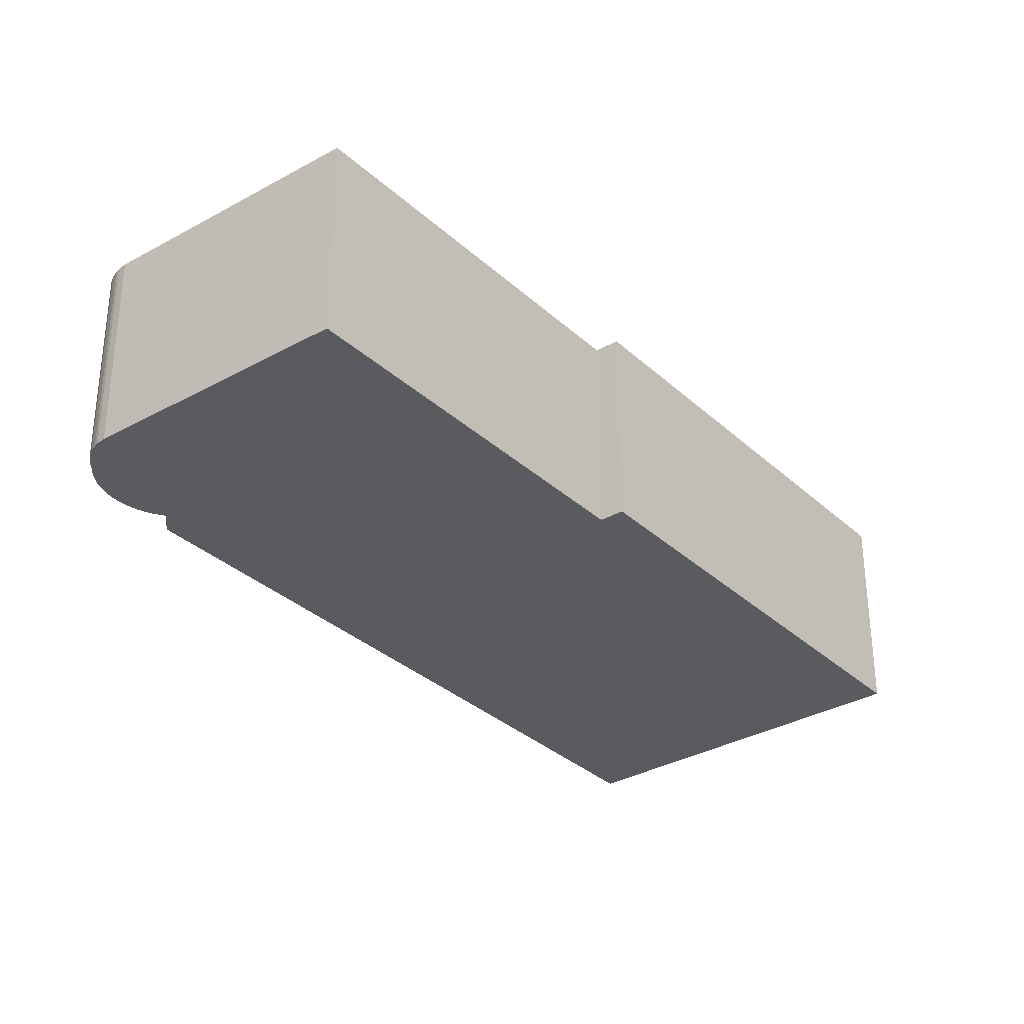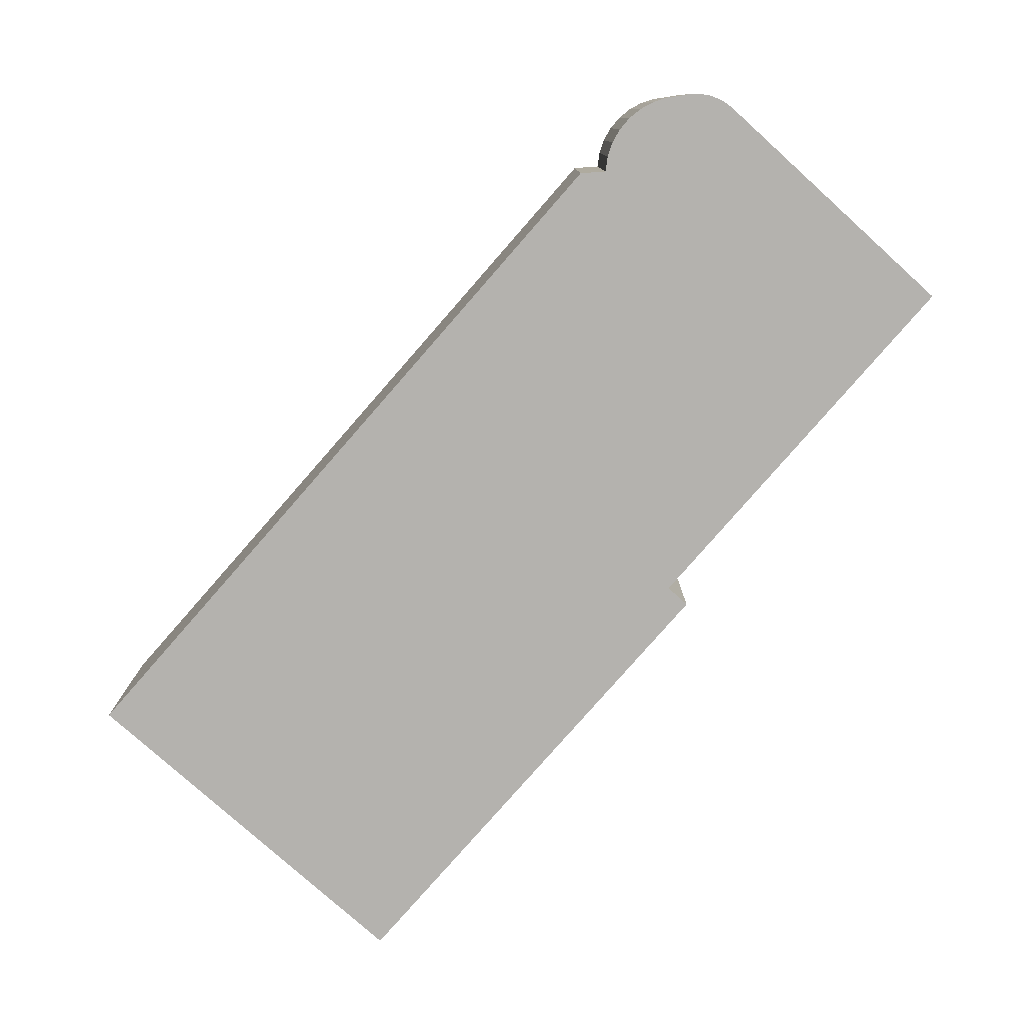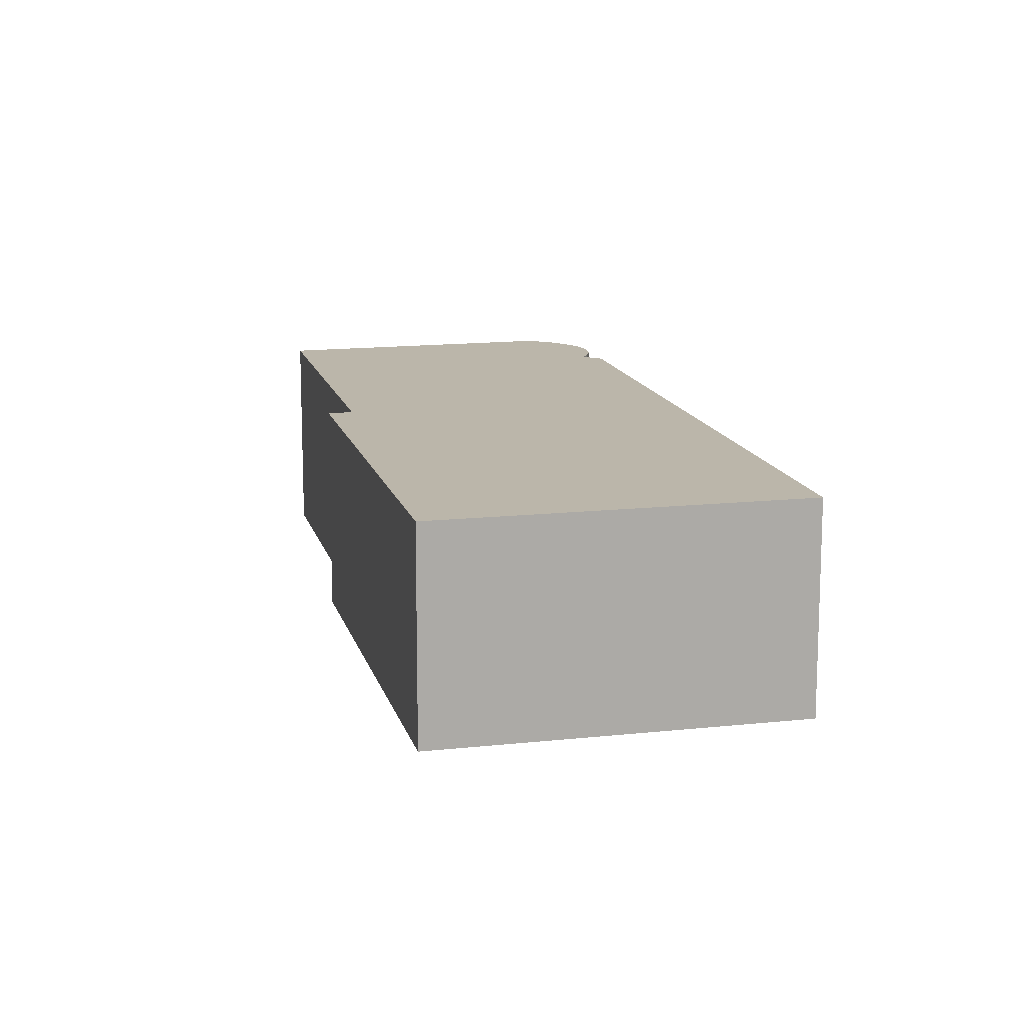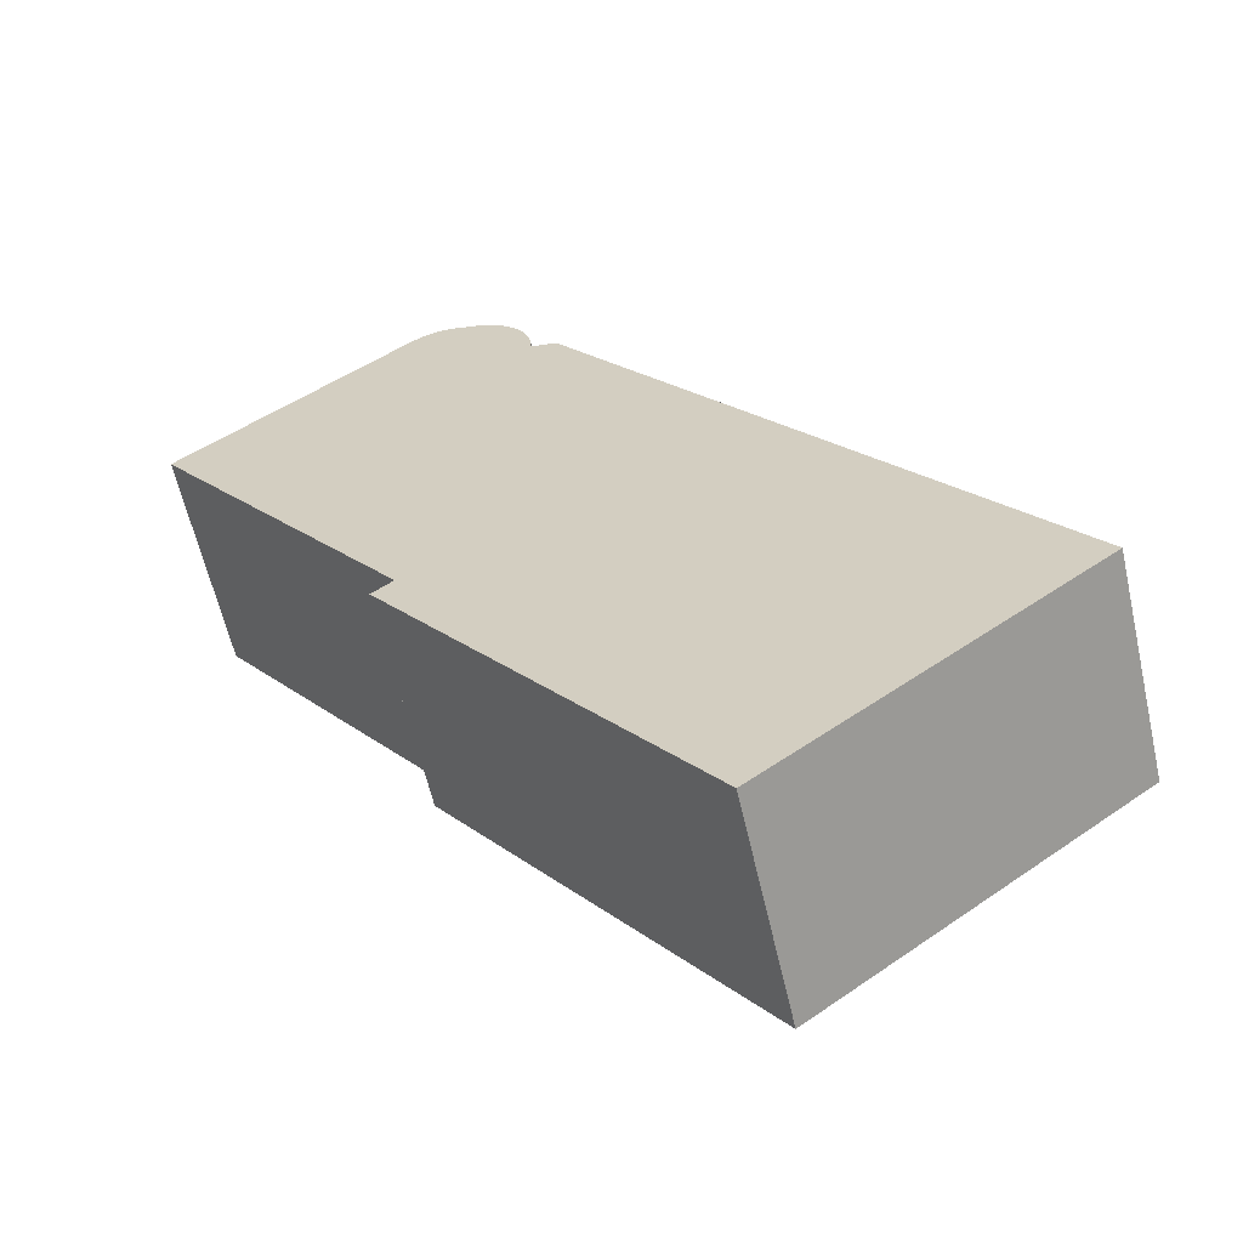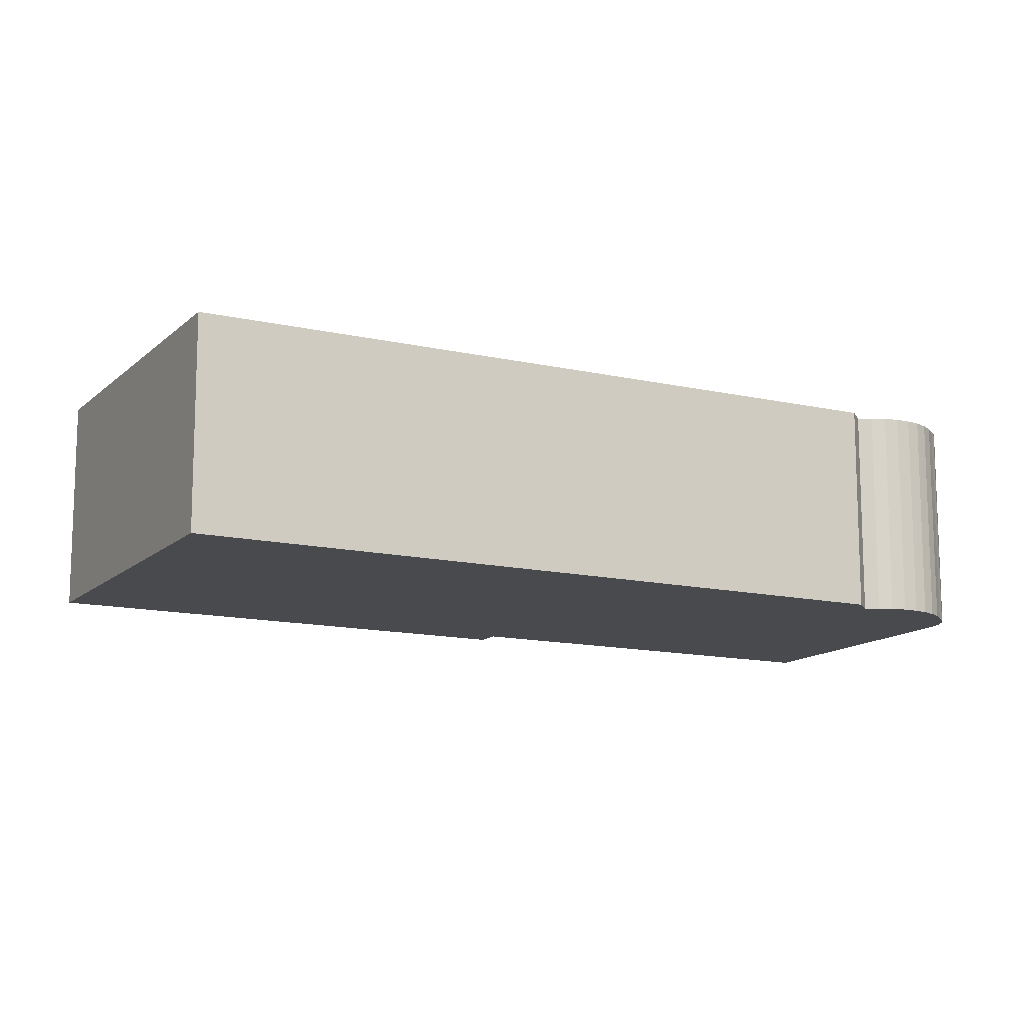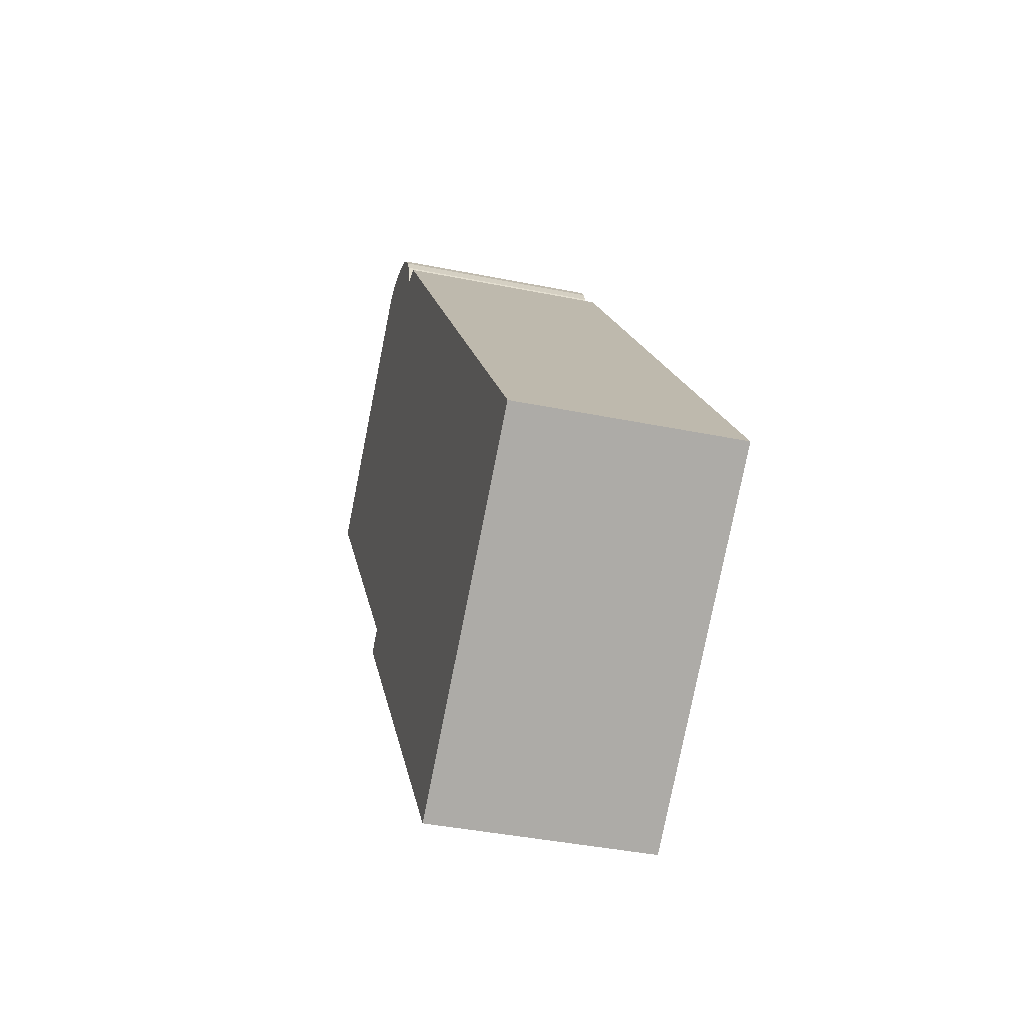
<metadata>
{"format":"obj","ext":"obj","renderer":"f3d","projection":"perspective","resolution":1024,"background":"white","views":[{"elev":-32.8,"azim":75.3,"up":"+Y"},{"elev":-79.8,"azim":-4.6,"up":"+Y"},{"elev":13.9,"azim":-156.8,"up":"+Y"},{"elev":-60.6,"azim":-167.2,"up":"+Z"},{"elev":-13.3,"azim":-80.9,"up":"+Y"},{"elev":-40.0,"azim":-104.1,"up":"+Z"}]}
</metadata>
<code>
v  12.27 5.825 16.54
v  15.79 5.825 5.034
v  6.901 5.825 9.294
v  22.37 5.825 13.94
v  12.96 5.825 16.64
v  12.98 5.825 17.05
v  13.08 5.825 17.44
v  13.25 5.825 17.81
v  13.48 5.825 18.14
v  13.77 5.825 18.41
v  14.1 5.825 18.63
v  14.46 5.825 18.78
v  14.84 5.825 18.86
v  15.1 5.825 18.93
v  15.36 5.825 18.95
v  15.62 5.825 18.93
v  15.87 5.825 18.87
v  16 5.825 18.82
v  16.36 5.825 18.59
v  16.25 5.825 18.68
v  4.414 5.825 5.94
v  8.296 5.825 -6.228
v  0 5.825 3.567e-16
v  16.35 5.825 4.606
v  15.36 -1.161e-15 18.95
v  15.62 -1.159e-15 18.93
v  15.87 -1.155e-15 18.87
v  16 -1.152e-15 18.82
v  0 0 0
v  4.414 -3.637e-16 5.94
v  6.901 -5.691e-16 9.294
v  12.27 -1.013e-15 16.54
v  12.96 -1.019e-15 16.64
v  13.08 -1.068e-15 17.44
v  13.25 -1.091e-15 17.81
v  13.48 -1.111e-15 18.14
v  15.1 -1.159e-15 18.93
v  13.77 -1.127e-15 18.41
v  14.1 -1.141e-15 18.63
v  14.46 -1.15e-15 18.78
v  14.84 -1.155e-15 18.86
v  16.25 -1.144e-15 18.68
v  22.37 -8.533e-16 13.94
v  16.36 -1.138e-15 18.59
v  15.79 -3.082e-16 5.034
v  16.35 -2.82e-16 4.606
v  8.296 3.814e-16 -6.228
v  12.98 -1.044e-15 17.05
g defaultobject
f 1 2 3
f 2 1 4
f 4 1 5
f 4 5 6
f 4 6 7
f 4 7 8
f 4 8 9
f 4 9 10
f 4 10 11
f 4 11 12
f 4 12 13
f 4 13 14
f 4 14 15
f 4 15 16
f 4 16 17
f 4 17 18
f 4 18 19
f 19 18 20
f 21 22 23
f 22 21 24
f 24 21 3
f 24 3 2
f 25 16 15
f 16 25 26
f 26 17 16
f 17 26 27
f 27 18 17
f 18 27 28
f 29 21 23
f 21 29 30
f 21 30 3
f 3 30 31
f 3 31 1
f 1 31 32
f 32 5 1
f 5 32 33
f 34 8 7
f 8 34 35
f 35 9 8
f 9 35 36
f 37 15 14
f 15 37 25
f 36 10 9
f 10 36 38
f 38 11 10
f 11 38 39
f 39 12 11
f 12 39 40
f 40 13 12
f 13 40 41
f 41 14 13
f 14 41 37
f 28 20 18
f 20 28 42
f 42 19 20
f 19 42 4
f 4 42 43
f 43 42 44
f 45 24 2
f 24 45 46
f 43 2 4
f 2 43 45
f 46 22 24
f 22 46 47
f 47 23 22
f 23 47 29
f 33 6 5
f 6 33 48
f 48 7 6
f 7 48 34
f 28 44 42
f 44 28 43
f 43 28 27
f 43 27 26
f 43 26 45
f 45 26 25
f 45 25 37
f 45 37 41
f 45 41 40
f 45 40 39
f 45 39 38
f 45 38 36
f 45 36 35
f 45 35 34
f 45 34 48
f 45 48 33
f 45 33 32
f 45 32 31
f 45 31 46
f 46 31 47
f 47 31 30
f 47 30 29

</code>
